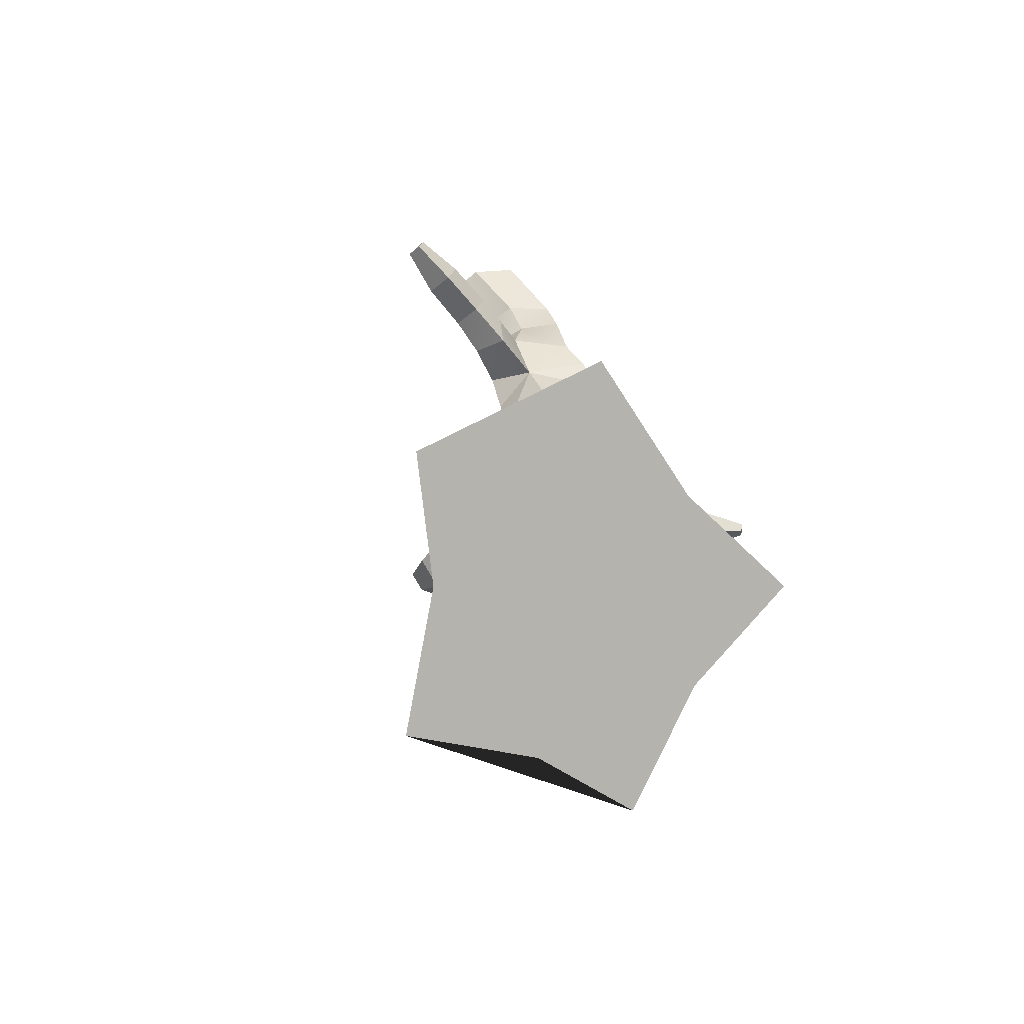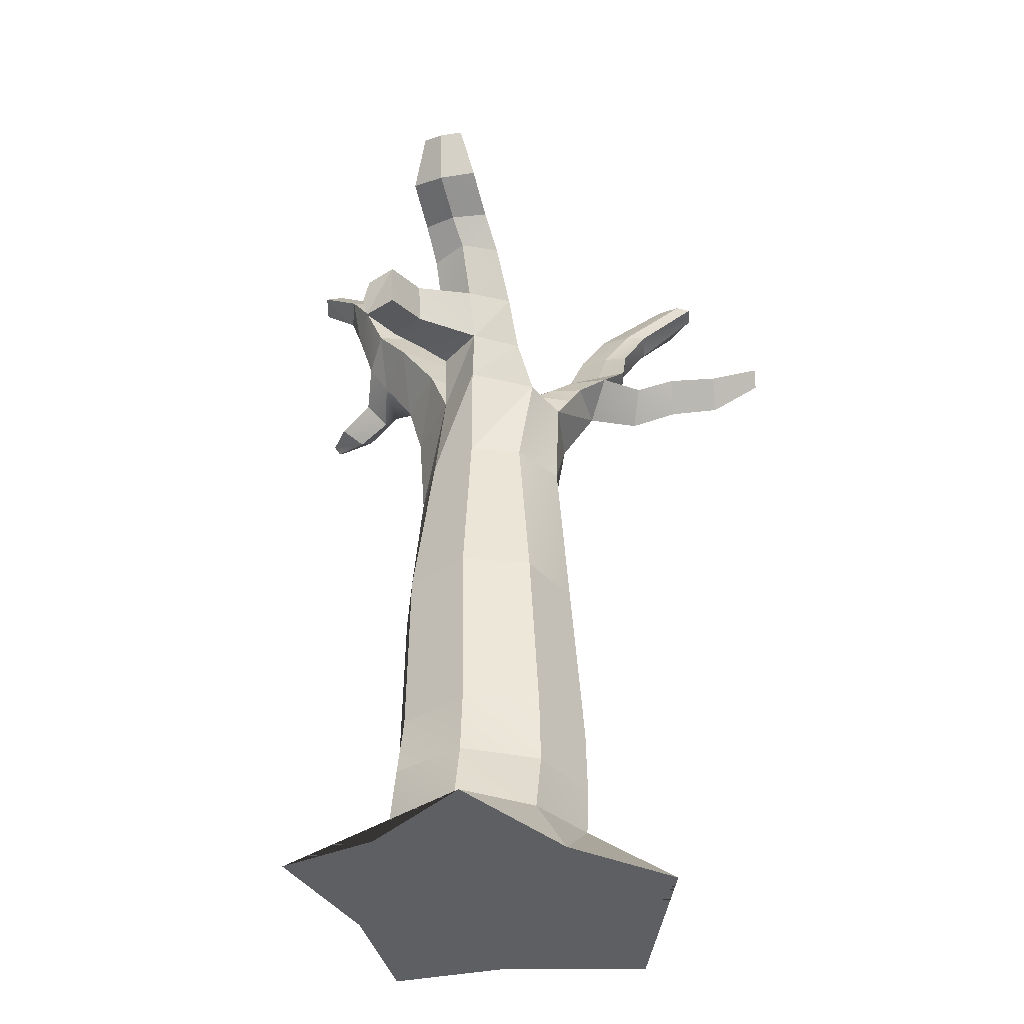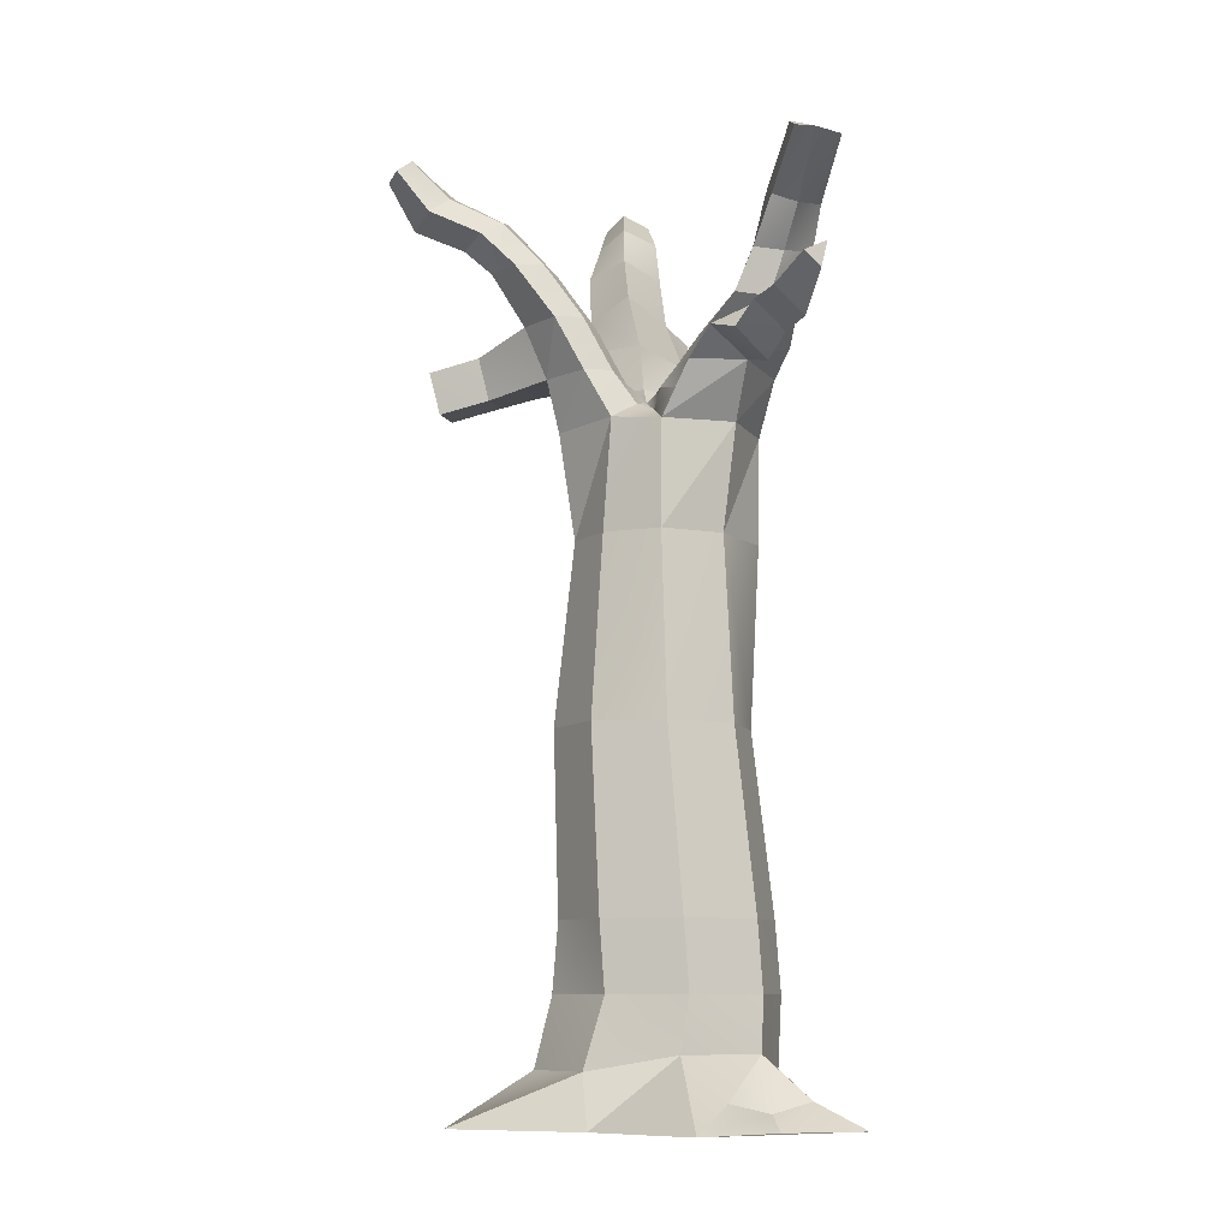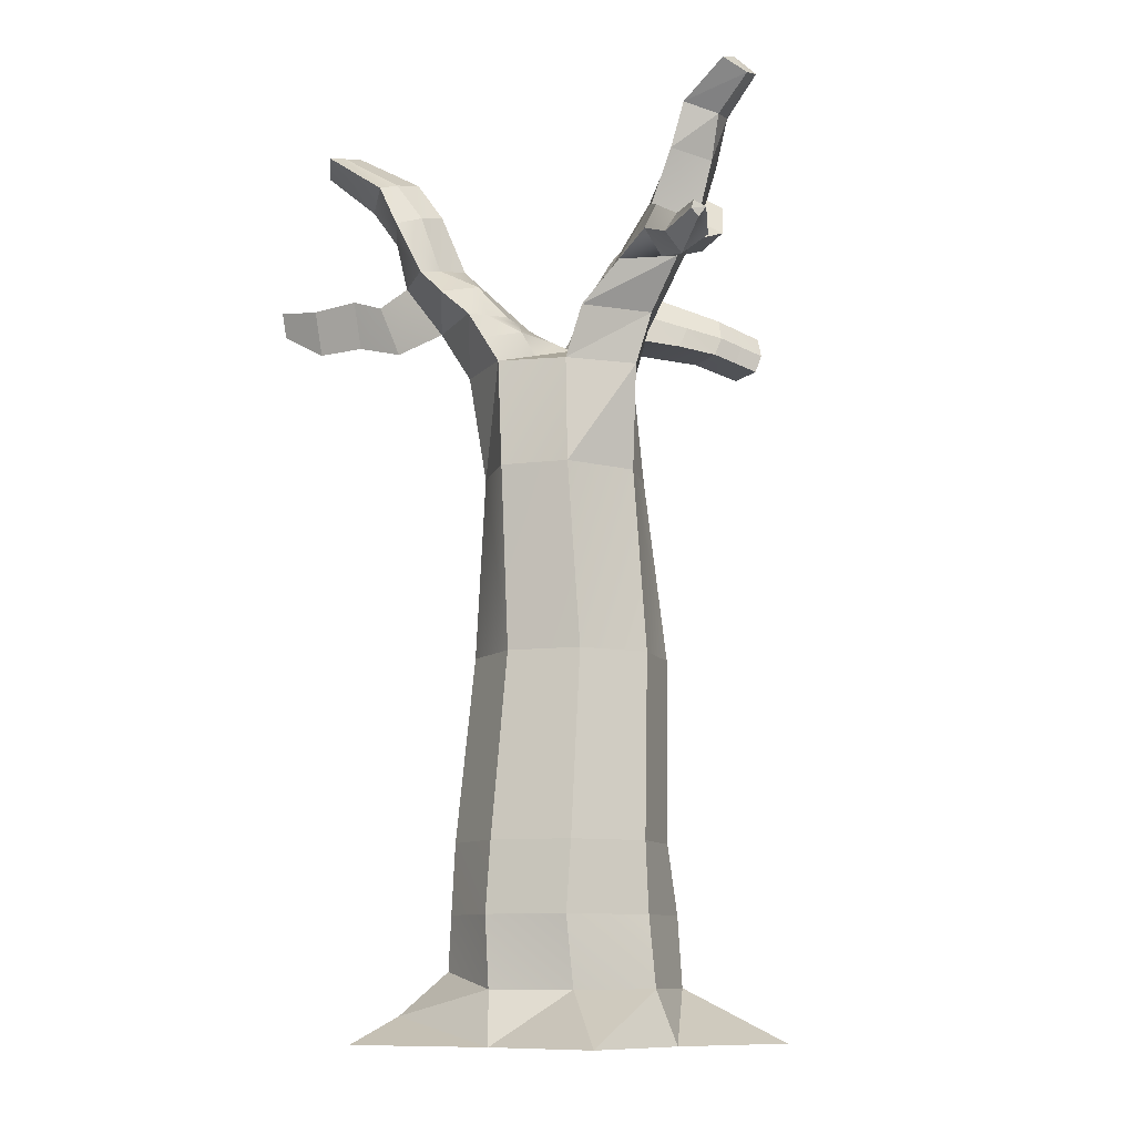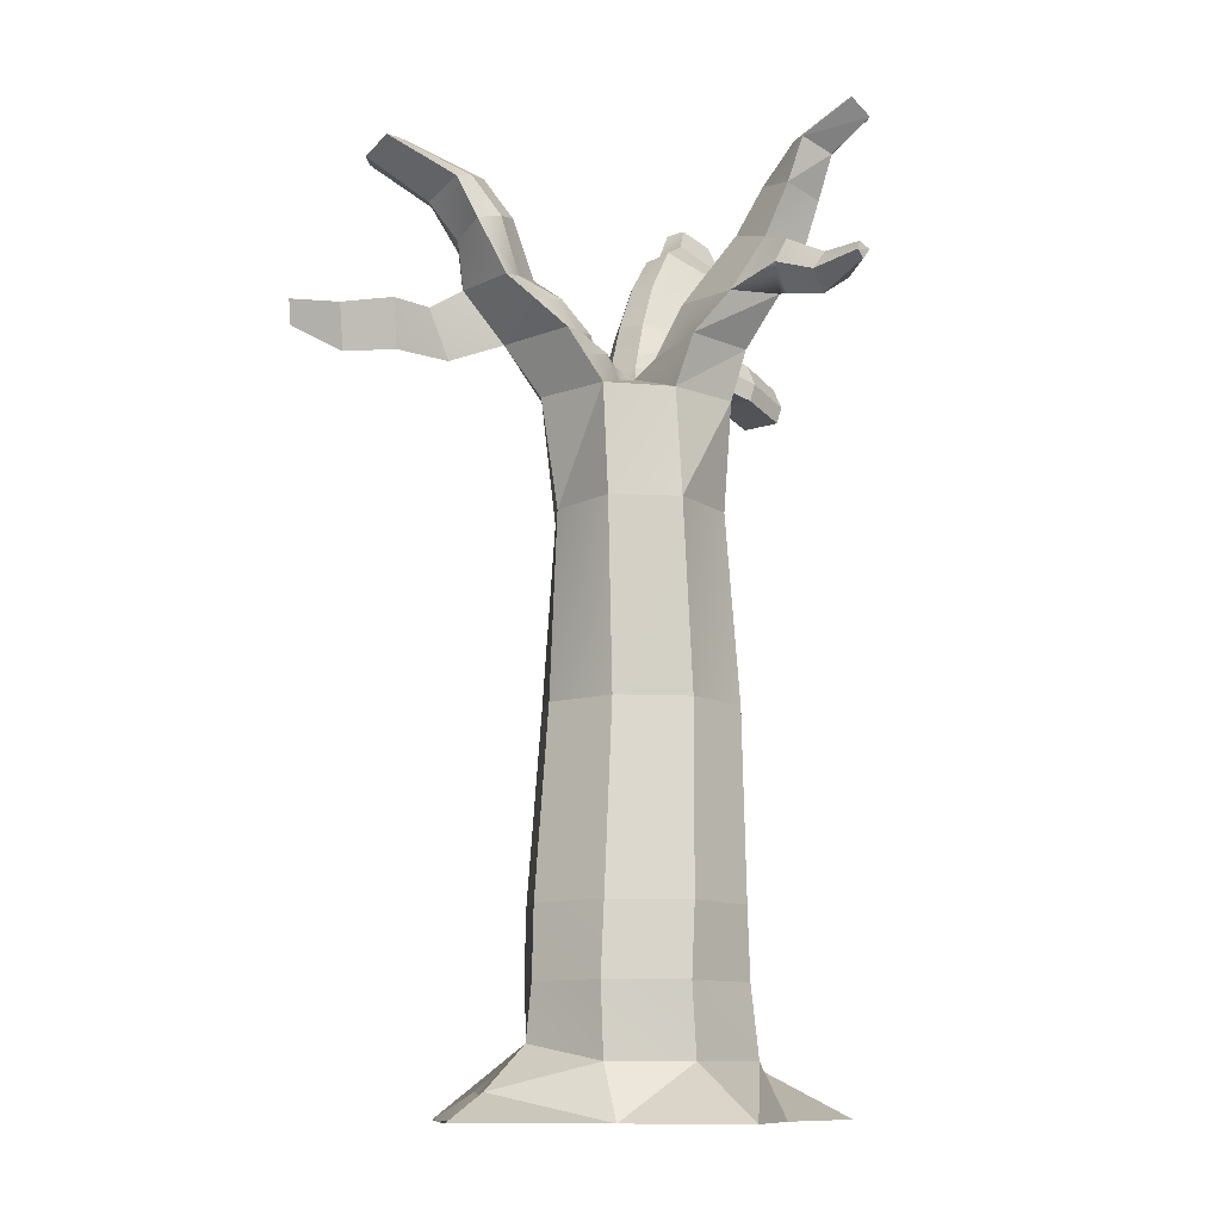
<metadata>
{"format":"obj","ext":"obj","renderer":"f3d","projection":"perspective","resolution":1024,"background":"white","views":[{"elev":-79.9,"azim":139.5,"up":"+Y"},{"elev":-41.6,"azim":16.0,"up":"+Y"},{"elev":-8.9,"azim":82.9,"up":"+Y"},{"elev":-10.0,"azim":-139.8,"up":"+Y"},{"elev":-11.0,"azim":-164.3,"up":"+Y"}]}
</metadata>
<code>
o objBigTree
g objTree
v -1.085 3.98 14.87
v -1.015 4.647 14.86
v -0.7921 3.98 15.64
v -0.7217 4.647 15.67
v 2.98e-08 3.98 16.05
v 2.98e-08 4.647 15.89
v 0.7071 3.98 15.69
v 0.7071 4.647 15.5
v 1 4.129 14.87
v 1 4.647 14.79
v 0.7678 4.129 14.11
v 0.7071 4.647 14.08
v 0 3.98 13.82
v 0.01634 4.647 13.79
v -0.7071 3.98 14.16
v -0.6908 4.647 14.08
v -1 5.313 14.84
v -0.7071 5.313 15.54
v 4.371e-08 5.313 15.84
v 0.7071 5.313 15.54
v 1 5.313 14.84
v 0.7071 5.313 14.13
v -1.192e-08 5.313 13.84
v -0.7071 5.313 14.13
v -0.9332 7.067 14.96
v -0.664 7.067 15.61
v -0.01398 7.067 15.88
v 0.636 7.067 15.61
v 0.9052 7.067 14.96
v 0.636 7.067 14.31
v -0.01398 7.067 14.04
v -0.664 7.067 14.31
v -1.325 3.48 14.87
v -0.1358 3.48 14.87
v -1.666 3.48 16.09
v -0.08965 12.22 17.4
v 0.1256 12.36 17.24
v 0.1256 12.16 17.47
v 0.3107 3.48 16.87
v 0.9955 3.48 15.68
v 1.873 3.48 14.87
v 1.174 3.48 13.25
v -0.1642 3.48 13.64
v -1.327 3.48 13.7
v 1.33 3.48 14.06
v 1.351 3.73 14.52
v 1.001 3.73 13.7
v 1.129 3.629 14.09
v -0.7085 3.48 16.27
v -0.7085 3.73 15.96
v 5.814e-08 3.73 16.27
v -0.4723 3.608 16.06
v -1.49e-08 8.814 13.96
v 0.5904 8.814 14.39
v -0.6046 8.814 14.2
v 0.7946 8.814 15
v 0.4931 8.814 15.49
v 3.048e-08 8.814 15.69
v -0.4931 8.814 15.49
v -0.8089 8.814 14.92
v -0.5313 9.825 14.26
v 0.04448 9.825 13.95
v 0.826 9.825 14.99
v 0.6379 9.861 15.43
v 0.04448 10.15 15.02
v -0.6831 10.33 14.32
v -0.1462 10.33 15.02
v -0.3934 9.825 15.46
v -0.584 10.33 15.45
v -0.4098 10.83 15.02
v -0.9588 10.88 15.45
v -0.9808 10.75 14.51
v 0.7167 9.825 14.29
v 1.054 10.33 14.24
v 0.3406 10.33 13.85
v -0.8943 9.825 14.87
v -1.015 10.33 14.96
v -1.334 10.83 14.96
v 0.04448 9.825 15.85
v 0.09649 10.33 15.97
v 0.5344 10.33 15.67
v -0.3414 10.33 15.67
v -0.568 10.12 16.93
v -0.9182 10.13 16.8
v -0.55 10.52 17.04
v 0.09649 10.83 16.18
v 0.5032 10.83 15.94
v 0.6084 10.58 13.76
v 0.8761 10.83 13.74
v 0.8333 10.87 13.97
v 0.4847 10.68 14.14
v 0.04448 9.986 14.49
v 0.1925 10.08 13.9
v 0.2617 10.38 14.32
v 0.3011 10.35 14.55
v 0.1311 10.22 14.38
v 0.3011 10.35 14.08
v 0.9361 10.08 14.88
v 1.046 10.33 14.78
v 0.5656 10.62 14.53
v 0.7906 10.92 14.29
v 0.6781 10.77 14.41
v 1.508 10.83 14.43
v 1.314 10.58 14.62
v 0.9082 10.6 14.64
v 1.186 10.87 14.38
v 0.6934 10.36 14.82
v 0.3406 10.33 14.78
v 0.4531 10.47 14.65
v 0.5612 10.17 14.97
v 0.2666 10.28 14.84
v 0.4353 9.986 15.01
v 0.1185 10.19 14.96
v 0.1925 10.24 14.9
v 1.924 12.27 13.95
v 2.271 12.11 13.84
v 2.169 12.18 14.05
v 2.306 12.1 14.04
v 1.929 12.22 13.72
v 1.947 12.17 13.54
v 1.4 10.83 14.09
v 3.05 10.74 14.12
v 3.02 10.84 13.91
v 3.024 10.6 13.97
v 0.9551 11.4 13.83
v 1.112 11.34 13.64
v 1.41 11.25 13.96
v 1.508 11.25 14.26
v 1.254 11.35 14.21
v 0.9357 11.47 14.11
v 1.692 10.45 14.46
v 1.697 10.67 14.02
v 1.549 10.19 14.14
v 2.075 10.59 14.37
v 2.018 10.78 13.97
v 2.025 10.32 14.08
v 2.567 10.58 14.28
v 2.513 10.76 13.9
v 2.521 10.33 14.01
v 1.517 11.72 14.15
v 1.188 11.84 14.03
v 1.666 11.62 13.88
v 1.73 11.67 14.13
v 1.202 11.77 13.73
v 1.298 11.73 13.59
v -1.271 11.27 14.64
v -0.9136 11.46 15.07
v -1.274 11.27 15.4
v -1.483 11.78 14.67
v -1.163 11.91 15.08
v -1.486 11.78 15.39
v -1.524 11.14 15.02
v -1.692 11.7 15.03
v -1.478 12.32 15.04
v -1.725 12.18 15.25
v -1.621 12.21 14.7
v -2.203 12.42 14.92
v -2.004 12.65 14.98
v -2.142 12.49 15.15
v -2.075 12.54 14.71
v -2.253 10.78 14.07
v -2.219 10.85 14
v -2.305 10.87 14.11
v -2.234 10.92 14.02
v -1.837 12.11 14.95
v -0.2957 10.83 15.94
v 0.09649 11.33 16.49
v -0.2778 11.33 16.31
v 0.05539 11.55 16.75
v -0.3003 11.63 16.62
v 0.05539 11.72 17.22
v -0.3003 11.82 17.1
v -0.3833 10.64 16.58
v -0.3931 10.23 16.48
v 0.298 12.33 17.26
v 0.3408 12.22 17.4
v 0.406 10.05 15.16
v 0.3931 10.21 15.28
v 0.07049 10.24 15.13
v 0.5861 10.09 15.55
v 0.3803 10.37 15.39
v 0.09649 10.33 15.23
v 0.5188 10.58 15.81
v 0.3725 10.62 15.52
v 0.3647 10.87 15.66
v 0.09649 10.83 15.5
v 0.3541 11.12 15.84
v 0.09649 11.08 15.69
v 0.482 11.08 16.13
v 0.4609 11.33 16.31
v 0.3435 11.37 16.03
v 0.09649 11.33 15.87
v 0.3208 11.57 16.22
v 0.07594 11.57 16.1
v 0.436 11.48 16.47
v 0.411 11.63 16.62
v 0.298 11.76 16.41
v 0.05539 11.82 16.32
v 0.298 11.87 16.66
v 0.05539 11.93 16.58
v 0.411 11.72 16.86
v 0.411 11.82 17.1
v 0.298 11.98 16.91
v 0.05539 12.05 16.84
v 0.09049 12.21 17.04
v 0.298 12.15 17.08
v 0.3759 12.02 17.25
v -0.948 10.3 16.86
v -0.8611 10.51 16.92
v -0.5464 10.3 16.01
v -0.7515 10.24 16.33
v -0.3769 10.58 15.81
v -0.5812 10.5 16.1
v -0.4993 10.73 16.2
v -0.7028 10.63 16.47
v -0.7855 10.42 16.4
v -0.8349 10.19 16.57
v -0.8667 10.36 16.63
v -0.7819 10.57 16.69
v -0.1224 10.33 15.45
v -0.1279 10.58 15.54
v -0.09961 10.83 15.72
v 0.09649 10.45 15.3
v 0.09649 10.58 15.37
v 0.09649 10.7 15.44
v -1.482 10.68 14.52
v -1.422 10.92 14.34
v -1.68 10.91 14.65
v -1.515 11.14 14.39
v -1.794 10.76 14.17
v -1.892 10.93 14.22
v -2.053 10.75 14.48
v -1.848 10.59 14.35
f 33 34 35
f 39 34 40
f 40 34 41
f 42 34 43
f 43 34 44
f 44 34 33
f 38 37 36
f 44 1 15
f 44 33 1
f 33 3 1
f 33 35 3
f 39 40 7
f 40 9 7
f 40 41 9
f 43 15 13
f 43 44 15
f 11 47 13
f 13 47 43
f 47 42 43
f 62 54 53
f 62 73 54
f 73 56 54
f 73 63 56
f 74 63 73
f 75 74 73
f 77 61 76
f 77 66 61
f 78 66 77
f 78 72 66
f 71 77 69
f 71 78 77
f 69 76 68
f 69 77 76
f 68 60 59
f 68 76 60
f 76 55 60
f 76 61 55
f 79 59 58
f 79 68 59
f 64 58 57
f 64 79 58
f 81 80 79
f 80 68 79
f 80 82 68
f 85 84 83
f 87 86 80
f 91 97 94
f 91 75 97
f 88 75 91
f 100 102 91
f 102 101 91
f 101 90 91
f 114 111 96
f 111 95 96
f 108 95 111
f 113 92 65
f 113 114 92
f 114 96 92
f 109 95 108
f 100 95 109
f 94 95 100
f 91 94 100
f 117 116 115
f 118 116 117
f 116 120 119
f 116 119 115
f 104 121 103
f 124 123 122
f 74 104 99
f 74 89 121
f 88 89 74
f 75 88 74
f 159 158 157
f 157 158 160
f 163 162 161
f 163 164 162
f 148 78 71
f 148 152 78
f 159 165 155
f 159 157 165
f 157 156 165
f 157 160 156
f 165 149 153
f 165 156 149
f 155 153 151
f 155 165 153
f 177 112 65
f 64 112 177
f 64 63 112
f 189 86 87
f 167 86 189
f 190 167 189
f 195 167 190
f 195 196 167
f 196 169 167
f 198 168 170
f 198 194 168
f 194 192 168
f 171 201 202
f 169 201 171
f 169 196 201
f 200 198 170
f 170 204 200
f 172 204 170
f 37 205 36
f 205 172 36
f 205 204 172
f 207 171 202
f 38 171 207
f 176 38 207
f 210 80 174
f 210 82 80
f 211 210 174
f 173 214 215
f 214 86 166
f 173 86 214
f 217 174 83
f 217 211 174
f 84 217 83
f 85 219 209
f 219 173 215
f 219 85 173
f 182 179 220
f 82 220 68
f 68 220 65
f 220 179 65
f 181 182 223
f 181 223 224
f 184 181 224
f 184 224 225
f 184 225 186
f 185 184 186
f 168 192 166
f 166 192 188
f 166 188 222
f 188 186 222
f 4 2 1
f 1 3 4
f 6 4 3
f 3 5 6
f 8 6 5
f 5 7 8
f 10 8 7
f 7 9 10
f 12 10 9
f 9 11 12
f 14 12 11
f 11 13 14
f 16 14 13
f 13 15 16
f 2 16 15
f 15 1 2
f 18 17 2
f 2 4 18
f 19 18 4
f 4 6 19
f 20 19 6
f 6 8 20
f 21 20 8
f 8 10 21
f 22 21 10
f 10 12 22
f 23 22 12
f 12 14 23
f 24 23 14
f 14 16 24
f 17 24 16
f 16 2 17
f 26 25 17
f 17 18 26
f 27 26 18
f 18 19 27
f 28 27 19
f 19 20 28
f 29 28 20
f 20 21 29
f 30 29 21
f 21 22 30
f 31 30 22
f 22 23 31
f 32 31 23
f 23 24 32
f 25 32 24
f 24 17 25
f 42 45 41
f 41 34 42
f 41 46 11
f 11 9 41
f 48 47 11
f 11 46 48
f 45 42 47
f 47 48 45
f 41 45 48
f 48 46 41
f 35 34 39
f 39 49 35
f 3 35 50
f 50 5 3
f 39 7 5
f 5 51 39
f 51 5 50
f 50 52 51
f 51 52 49
f 49 39 51
f 52 50 35
f 35 49 52
f 54 30 31
f 31 53 54
f 53 31 32
f 32 55 53
f 56 29 30
f 30 54 56
f 57 28 29
f 29 56 57
f 58 27 28
f 28 57 58
f 59 26 27
f 27 58 59
f 60 25 26
f 26 59 60
f 55 32 25
f 25 60 55
f 62 53 55
f 55 61 62
f 64 57 56
f 56 63 64
f 67 65 61
f 61 66 67
f 69 68 65
f 65 67 69
f 71 69 67
f 67 70 71
f 70 67 66
f 66 72 70
f 89 88 91
f 91 90 89
f 92 62 61
f 61 65 92
f 73 62 93
f 93 75 73
f 97 96 95
f 95 94 97
f 62 92 96
f 96 93 62
f 93 96 97
f 97 75 93
f 63 74 99
f 99 98 63
f 105 104 103
f 103 106 105
f 107 99 104
f 104 105 107
f 108 107 105
f 105 109 108
f 105 102 100
f 100 109 105
f 105 106 101
f 101 102 105
f 111 110 107
f 107 108 111
f 110 98 99
f 99 107 110
f 112 63 98
f 98 110 112
f 112 110 113
f 113 65 112
f 110 111 114
f 114 113 110
f 126 89 90
f 90 125 126
f 128 103 121
f 121 127 128
f 130 101 106
f 106 129 130
f 125 90 101
f 101 130 125
f 129 106 103
f 103 128 129
f 127 121 89
f 89 126 127
f 132 121 104
f 104 131 132
f 133 74 121
f 121 132 133
f 131 104 74
f 74 133 131
f 135 132 131
f 131 134 135
f 136 133 132
f 132 135 136
f 134 131 133
f 133 136 134
f 138 135 134
f 134 137 138
f 139 136 135
f 135 138 139
f 137 134 136
f 136 139 137
f 123 138 137
f 137 122 123
f 124 139 138
f 138 123 124
f 122 137 139
f 139 124 122
f 141 130 129
f 129 140 141
f 143 128 127
f 127 142 143
f 140 129 128
f 128 143 140
f 145 126 125
f 125 144 145
f 144 125 130
f 130 141 144
f 142 127 126
f 126 145 142
f 115 141 140
f 140 117 115
f 118 143 142
f 142 116 118
f 117 140 143
f 143 118 117
f 120 145 144
f 144 119 120
f 119 144 141
f 141 115 119
f 116 142 145
f 145 120 116
f 147 70 72
f 72 146 147
f 148 71 70
f 70 147 148
f 150 147 146
f 146 149 150
f 151 148 147
f 147 150 151
f 149 146 152
f 152 153 149
f 153 152 148
f 148 151 153
f 155 151 150
f 150 154 155
f 154 150 149
f 149 156 154
f 159 155 154
f 154 158 159
f 158 154 156
f 156 160 158
f 168 166 86
f 86 167 168
f 170 168 167
f 167 169 170
f 172 170 169
f 169 171 172
f 36 172 171
f 171 38 36
f 174 80 86
f 86 173 174
f 83 174 173
f 173 85 83
f 176 175 37
f 37 38 176
f 177 65 179
f 179 178 177
f 64 177 178
f 178 180 64
f 180 178 181
f 181 81 180
f 178 179 182
f 182 181 178
f 81 181 184
f 184 183 81
f 183 184 185
f 185 87 183
f 81 79 64
f 64 180 81
f 87 80 81
f 81 183 87
f 185 186 188
f 188 187 185
f 87 185 187
f 187 189 87
f 189 187 191
f 191 190 189
f 187 188 192
f 192 191 187
f 191 192 194
f 194 193 191
f 190 191 193
f 193 195 190
f 195 193 197
f 197 196 195
f 193 194 198
f 198 197 193
f 197 198 200
f 200 199 197
f 196 197 199
f 199 201 196
f 201 199 203
f 203 202 201
f 199 200 204
f 204 203 199
f 203 204 205
f 205 206 203
f 202 203 206
f 206 207 202
f 207 206 175
f 175 176 207
f 175 206 205
f 205 37 175
f 85 209 208
f 208 84 85
f 82 210 213
f 213 212 82
f 212 213 214
f 214 166 212
f 213 216 215
f 215 214 213
f 210 211 216
f 216 213 210
f 211 217 218
f 218 216 211
f 216 218 219
f 219 215 216
f 218 208 209
f 209 219 218
f 217 84 208
f 208 218 217
f 221 212 166
f 166 222 221
f 220 82 212
f 212 221 220
f 182 220 221
f 221 223 182
f 221 225 224
f 224 223 221
f 225 221 222
f 222 186 225
f 227 72 78
f 78 226 227
f 226 78 152
f 152 228 226
f 229 146 72
f 72 227 229
f 228 152 146
f 146 229 228
f 231 229 227
f 227 230 231
f 232 228 229
f 229 231 232
f 233 226 228
f 228 232 233
f 230 227 226
f 226 233 230
f 164 231 230
f 230 162 164
f 163 232 231
f 231 164 163
f 161 233 232
f 232 163 161
f 162 230 233
f 233 161 162

</code>
